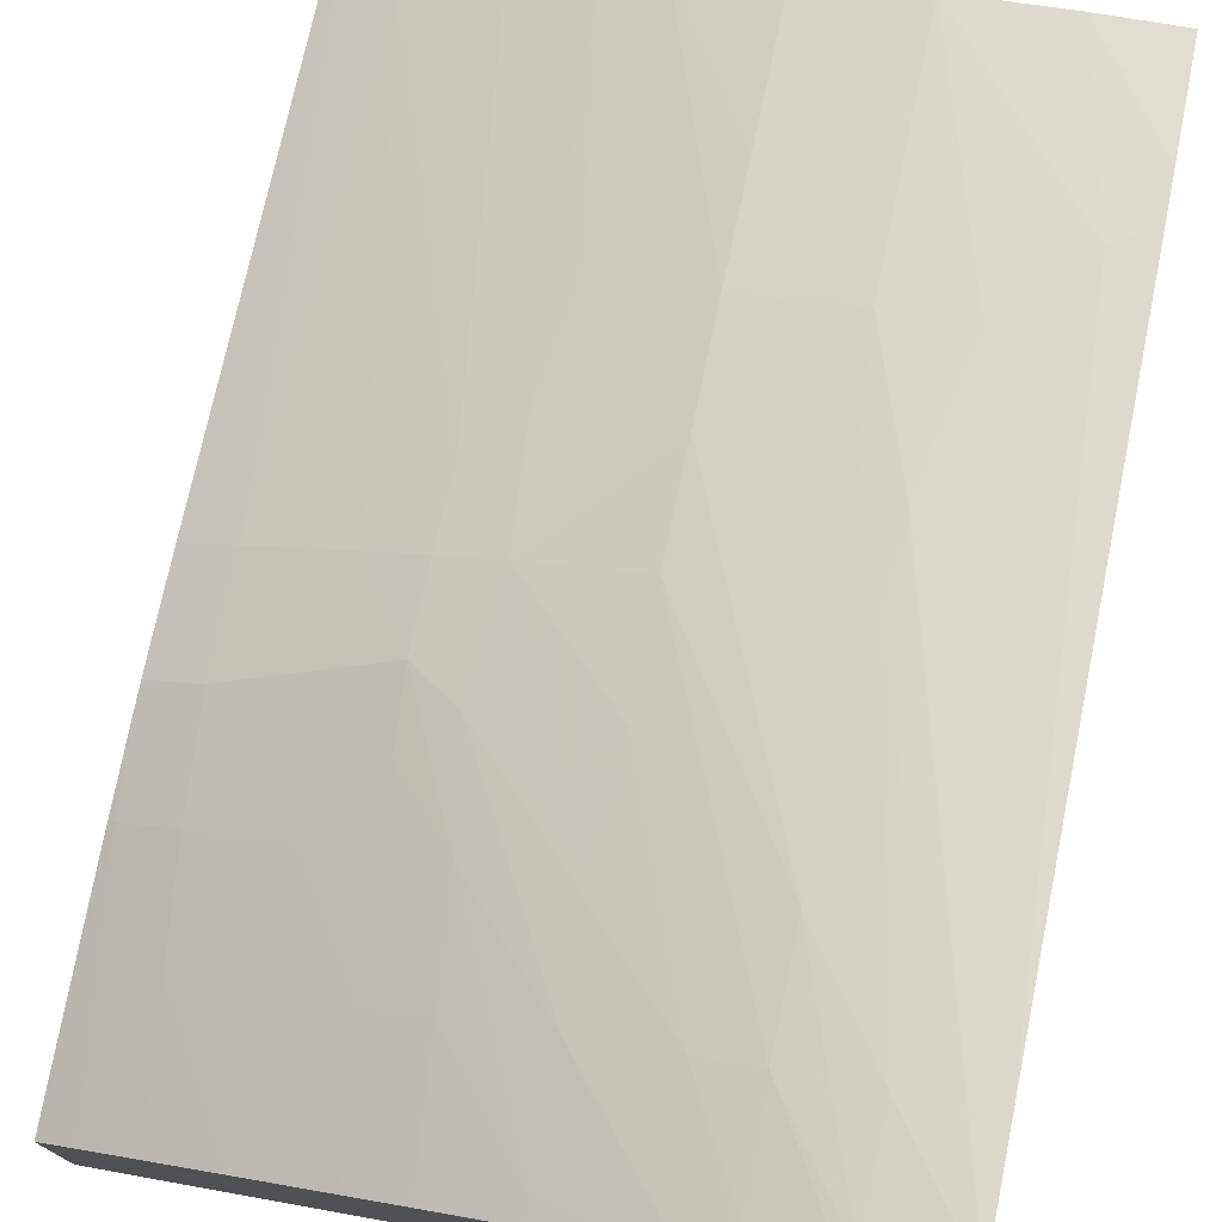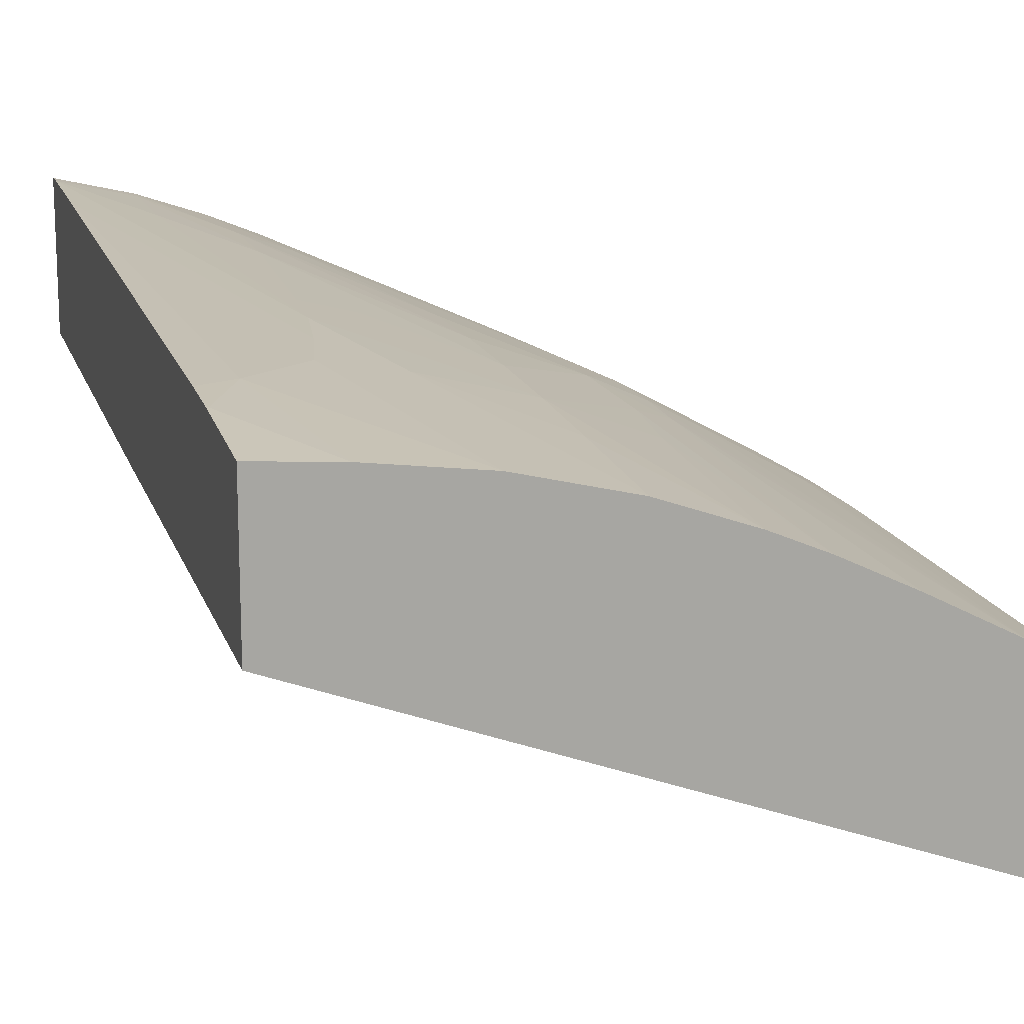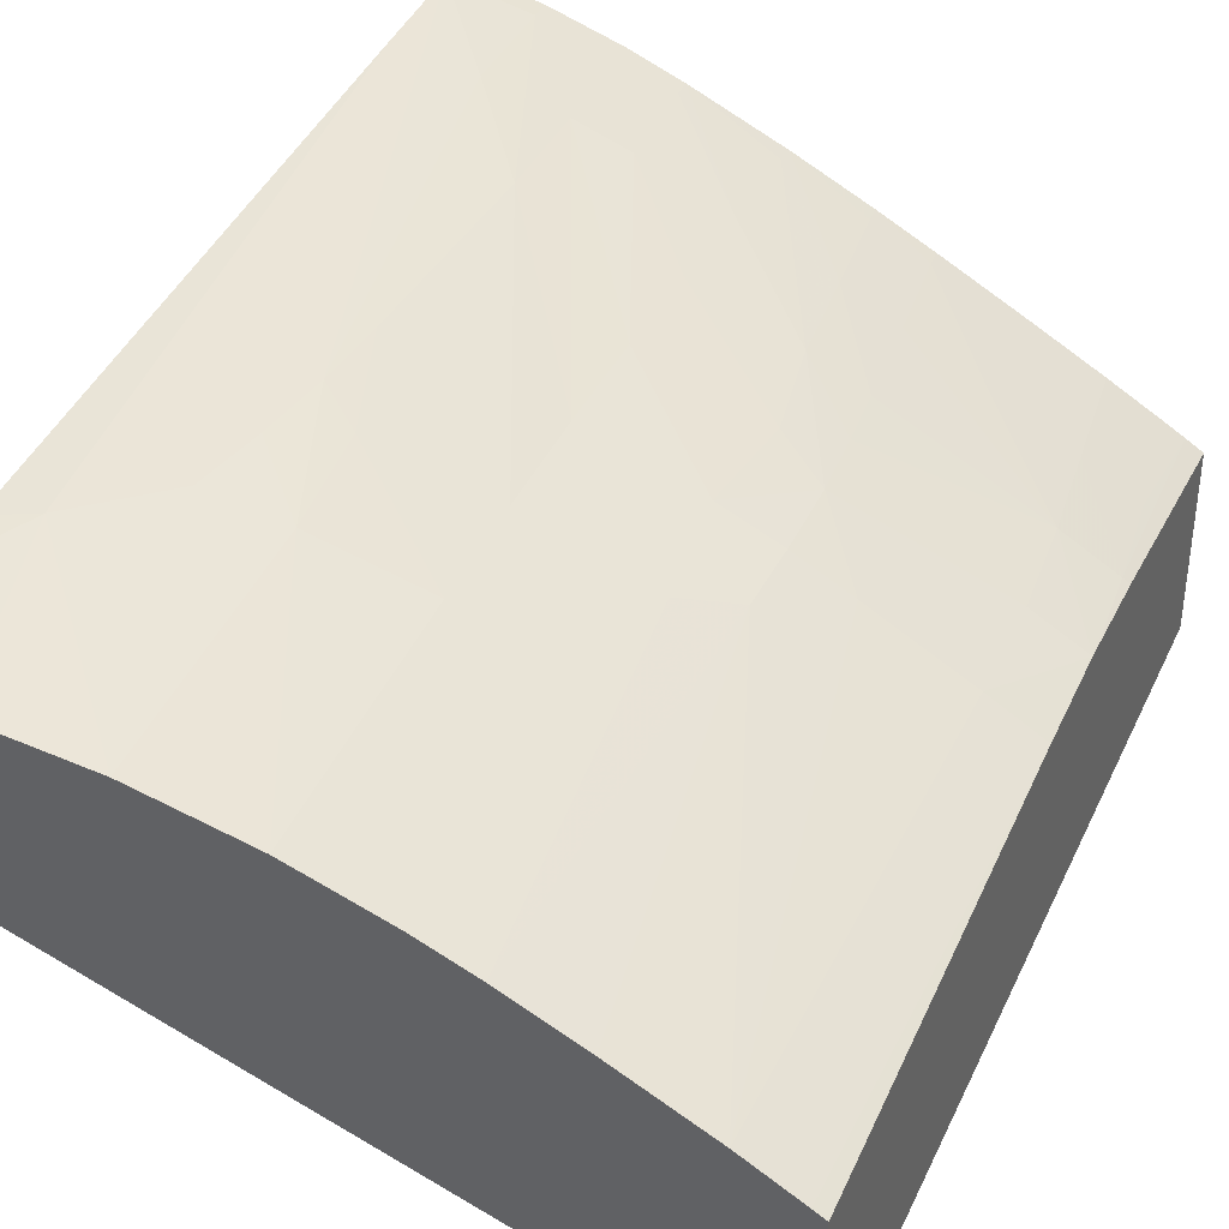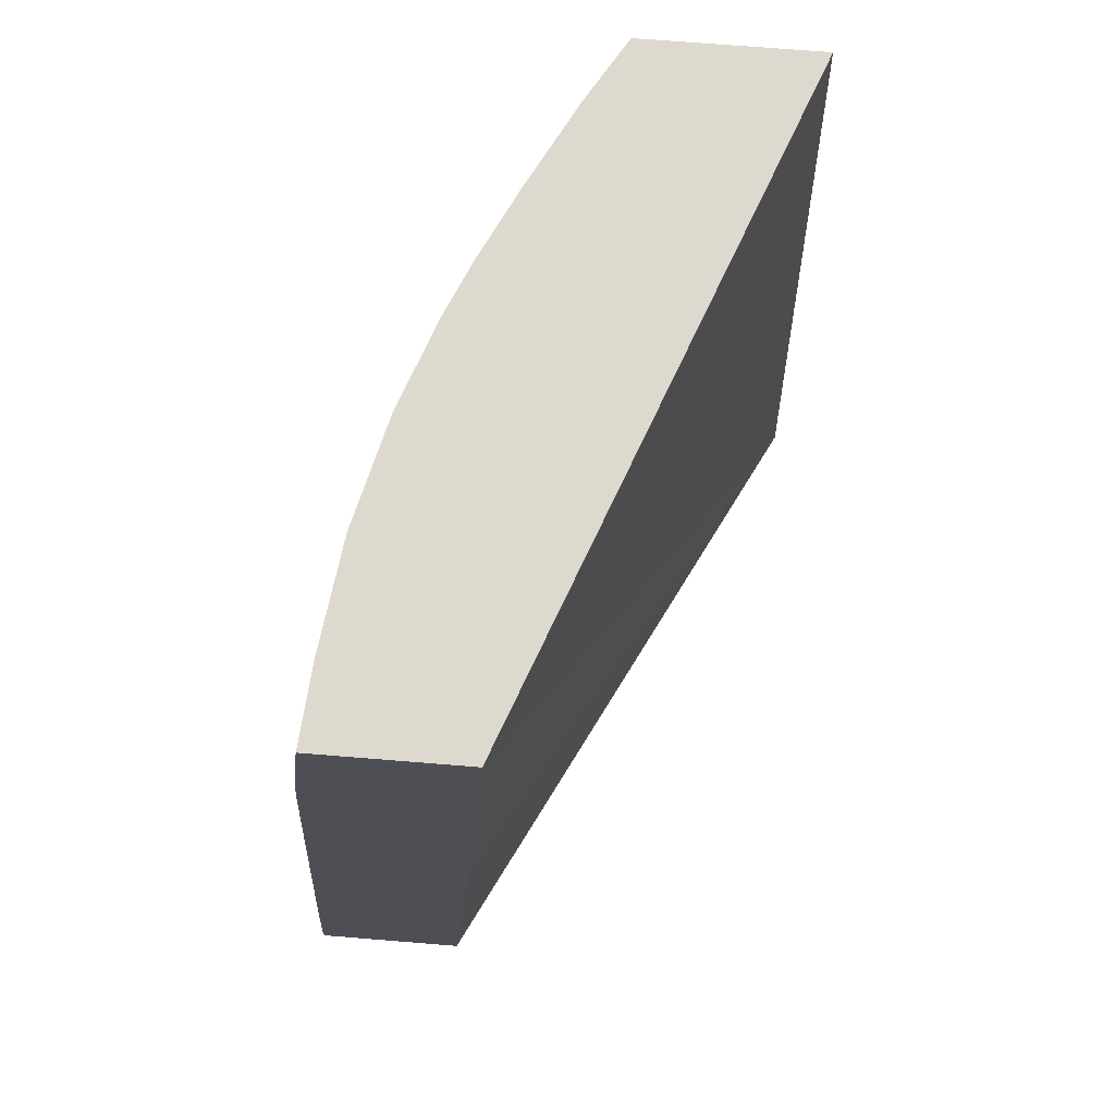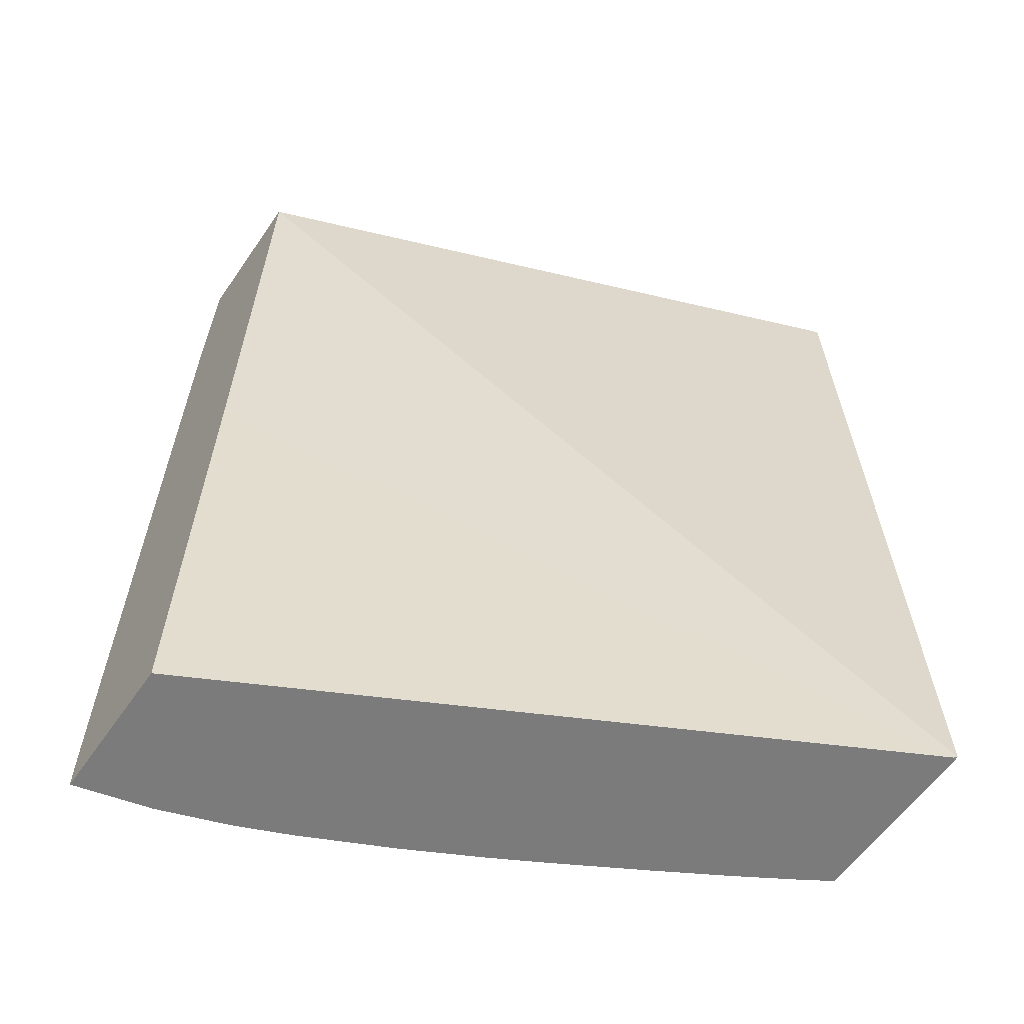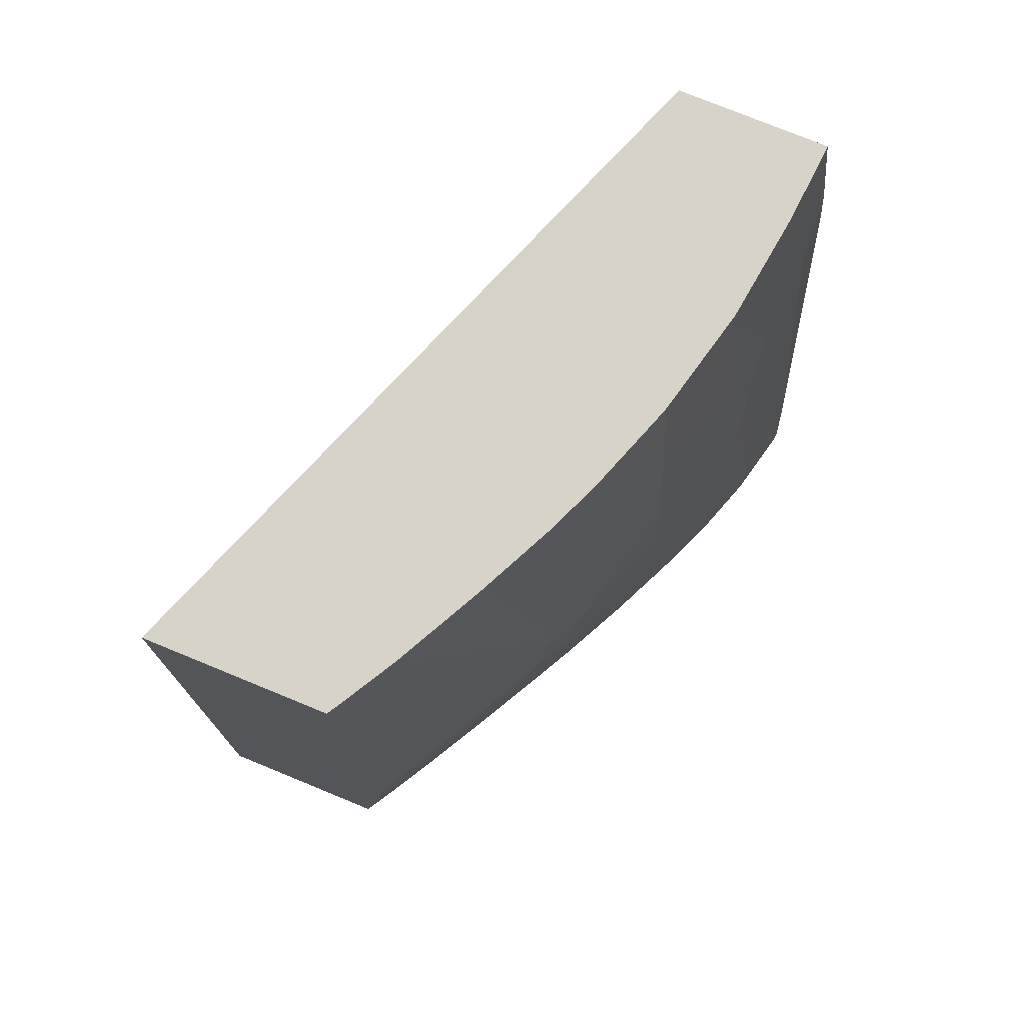
<metadata>
{"format":"obj","ext":"obj","renderer":"f3d","projection":"perspective","resolution":1024,"background":"white","views":[{"elev":75.1,"azim":11.9,"up":"+Z"},{"elev":15.2,"azim":163.3,"up":"+Z"},{"elev":37.8,"azim":-157.5,"up":"+Z"},{"elev":71.6,"azim":94.6,"up":"+Y"},{"elev":-58.5,"azim":145.7,"up":"+Y"},{"elev":76.4,"azim":-67.7,"up":"+Y"}]}
</metadata>
<code>
v -0.07467 0.05248 0.06017
v -0.07467 0.05248 0.06206
v -0.07467 0.05249 0.06011
v -0.07464 0.05248 0.06014
v -0.07449 0.05248 0.06217
v -0.0746 0.05501 0.06243
v -0.07467 0.05501 0.06239
v -0.06756 0.05248 0.06372
v -0.07467 0.06236 0.06044
v -0.06756 0.06236 0.0631
v -0.06756 0.05732 0.0634
v -0.0743 0.05248 0.06229
v -0.07447 0.05385 0.06236
v -0.07402 0.05501 0.06277
v -0.07467 0.05616 0.06249
v -0.07467 0.05602 0.06247
v -0.07389 0.05385 0.0627
v -0.06756 0.05248 0.06538
v -0.07467 0.06236 0.06234
v -0.06756 0.06236 0.06469
v -0.07382 0.05248 0.06256
v -0.07303 0.05501 0.0633
v -0.07244 0.05571 0.06368
v -0.0725 0.05648 0.06371
v -0.0741 0.05616 0.06281
v -0.07303 0.05385 0.06317
v -0.07226 0.05385 0.06359
v -0.07411 0.05732 0.06282
v -0.07467 0.05619 0.06249
v -0.07374 0.05248 0.06261
v -0.07305 0.05248 0.06299
v -0.07231 0.05248 0.0634
v -0.06756 0.0527 0.06538
v -0.06841 0.05248 0.06518
v -0.07455 0.06236 0.06241
v -0.07467 0.05732 0.06249
v -0.06841 0.06236 0.06462
v -0.06758 0.06117 0.06483
v -0.06756 0.06118 0.06483
v -0.07238 0.05501 0.06364
v -0.07169 0.05385 0.06389
v -0.0718 0.05501 0.06394
v -0.07198 0.05612 0.06393
v -0.07188 0.05732 0.064
v -0.0725 0.05732 0.06371
v -0.07307 0.05732 0.0634
v -0.07214 0.0527 0.06352
v -0.07156 0.0527 0.06383
v -0.07397 0.06236 0.06274
v -0.07211 0.05248 0.06351
v -0.06841 0.05385 0.06516
v -0.06841 0.0527 0.06518
v -0.06756 0.05385 0.06531
v -0.06904 0.05811 0.06486
v -0.06917 0.05248 0.06492
v -0.06924 0.05385 0.06494
v -0.06918 0.0527 0.06492
v -0.06957 0.06236 0.06447
v -0.06798 0.0604 0.06486
v -0.06756 0.06062 0.06487
v -0.07072 0.05248 0.06423
v -0.07072 0.0527 0.06425
v -0.07072 0.05385 0.06434
v -0.06976 0.0527 0.06469
v -0.06982 0.05385 0.06472
v -0.07072 0.05501 0.0644
v -0.07072 0.05732 0.06443
v -0.07072 0.05848 0.0644
v -0.07072 0.05963 0.06436
v -0.07198 0.05846 0.06391
v -0.07247 0.05806 0.0637
v -0.07072 0.05616 0.06443
v -0.07154 0.05248 0.06382
v -0.07303 0.06236 0.06322
v -0.06923 0.05501 0.06493
v -0.0691 0.05732 0.06488
v -0.06891 0.05888 0.06483
v -0.06957 0.05963 0.06466
v -0.06948 0.05849 0.06473
v -0.06974 0.05248 0.06468
v -0.07072 0.06236 0.06419
v -0.06957 0.06079 0.06458
v -0.06875 0.05963 0.06481
v -0.06968 0.05732 0.06472
v -0.07181 0.05963 0.06393
v -0.07072 0.06079 0.06429
v -0.07168 0.06236 0.06385
v -0.07226 0.06236 0.0636
f 1 2 7
f 1 7 16
f 1 16 15
f 1 15 29
f 1 29 36
f 1 36 19
f 1 19 9
f 1 9 3
f 1 3 4
f 1 4 8
f 1 8 18
f 1 18 34
f 1 34 55
f 1 55 80
f 1 80 61
f 1 61 73
f 1 73 50
f 1 50 32
f 1 32 31
f 1 31 30
f 1 30 21
f 1 21 12
f 1 12 5
f 1 5 2
f 2 5 6
f 2 6 7
f 3 8 4
f 3 9 10
f 3 10 11
f 3 11 8
f 5 12 13
f 5 13 6
f 6 14 15
f 6 15 16
f 6 16 7
f 6 13 17
f 6 17 14
f 8 11 10
f 8 10 20
f 8 20 39
f 8 39 60
f 8 60 53
f 8 53 33
f 8 33 18
f 9 19 35
f 9 35 49
f 9 49 74
f 9 74 88
f 9 88 87
f 9 87 81
f 9 81 58
f 9 58 37
f 9 37 20
f 9 20 10
f 12 21 17
f 12 17 13
f 14 22 23
f 14 23 24
f 14 24 25
f 14 25 15
f 14 17 26
f 14 26 27
f 14 27 22
f 15 25 28
f 15 28 29
f 17 21 30
f 17 30 31
f 17 31 32
f 17 32 26
f 18 33 52
f 18 52 34
f 19 36 35
f 20 37 38
f 20 38 39
f 22 40 23
f 22 27 41
f 22 41 40
f 23 40 41
f 23 41 42
f 23 42 24
f 24 42 43
f 24 43 44
f 24 44 45
f 24 45 46
f 24 46 25
f 25 46 28
f 26 32 47
f 26 47 27
f 27 47 48
f 27 48 41
f 28 46 49
f 28 49 35
f 28 35 36
f 28 36 29
f 32 50 47
f 33 51 52
f 33 53 54
f 33 54 51
f 34 52 56
f 34 56 57
f 34 57 55
f 37 58 59
f 37 59 38
f 38 59 60
f 38 60 39
f 41 48 61
f 41 61 62
f 41 62 42
f 42 62 63
f 42 63 43
f 43 63 64
f 43 64 65
f 43 65 66
f 43 66 44
f 44 67 68
f 44 68 69
f 44 69 70
f 44 70 71
f 44 71 45
f 44 66 72
f 44 72 67
f 45 71 49
f 45 49 46
f 47 50 73
f 47 73 48
f 48 73 61
f 49 71 74
f 51 75 52
f 51 54 76
f 51 76 75
f 52 75 56
f 53 60 59
f 53 59 77
f 53 77 54
f 54 77 78
f 54 78 79
f 54 79 76
f 55 57 65
f 55 65 64
f 55 64 80
f 56 75 67
f 56 67 72
f 56 72 65
f 56 65 57
f 58 81 82
f 58 82 77
f 58 77 83
f 58 83 59
f 59 83 77
f 61 80 62
f 62 80 63
f 63 80 64
f 65 72 66
f 67 75 68
f 68 75 84
f 68 84 79
f 68 79 69
f 69 85 70
f 69 79 78
f 69 78 86
f 69 86 87
f 69 87 85
f 70 85 88
f 70 88 71
f 71 88 74
f 75 76 84
f 76 79 84
f 77 82 78
f 78 82 81
f 78 81 86
f 81 87 86
f 85 87 88

</code>
